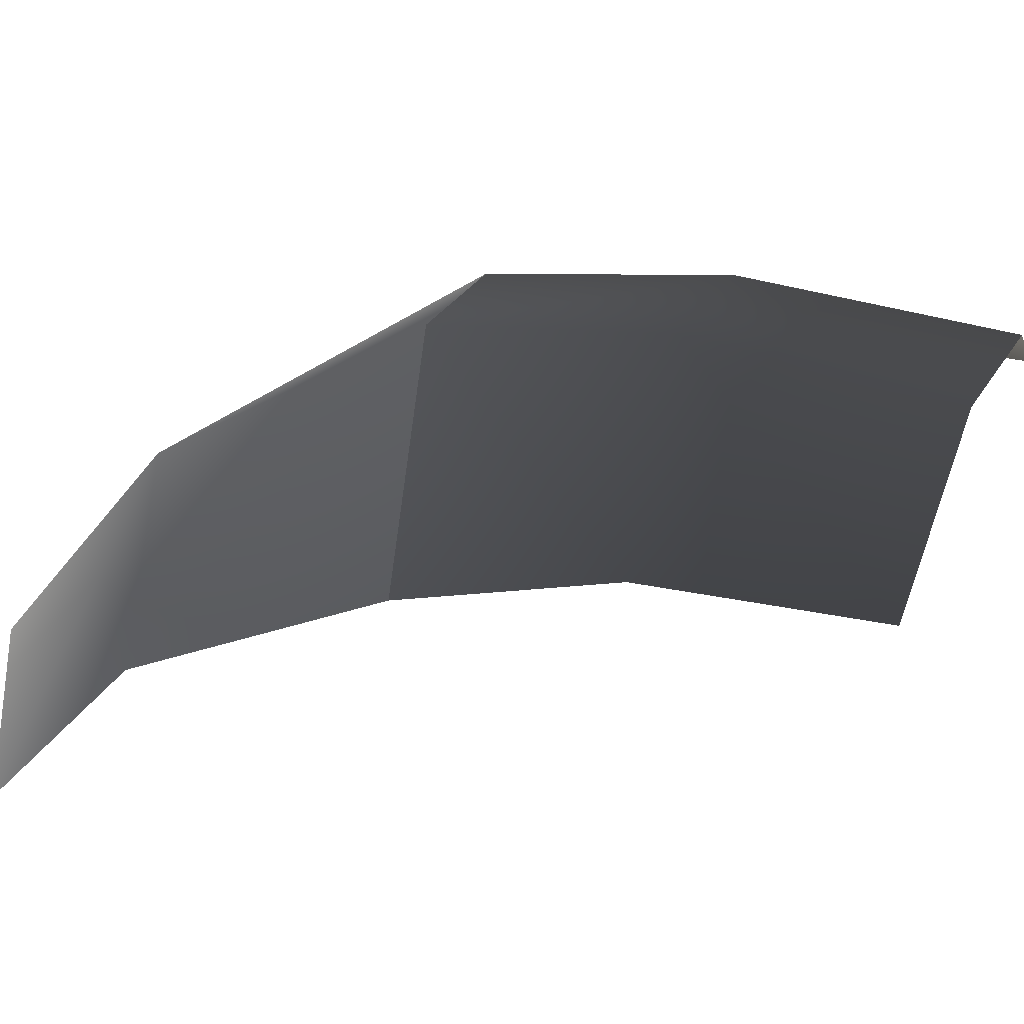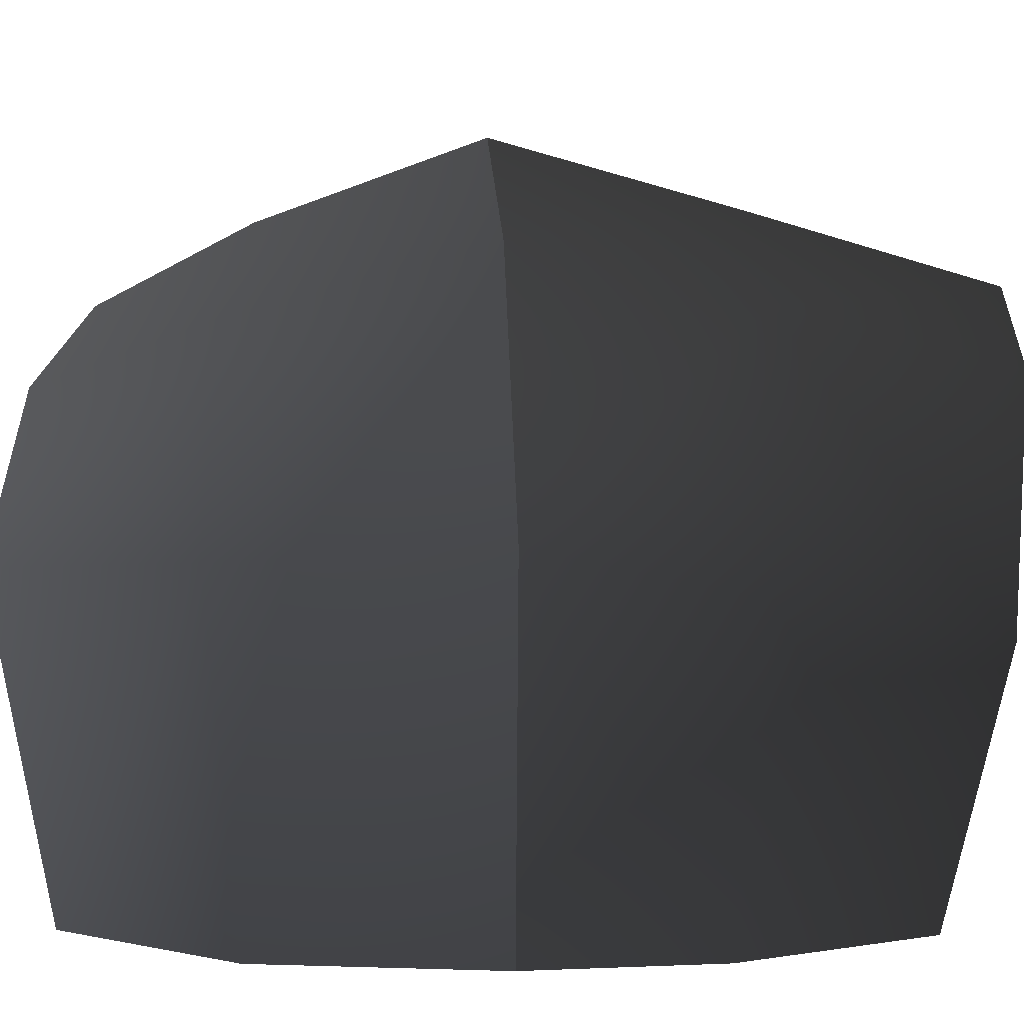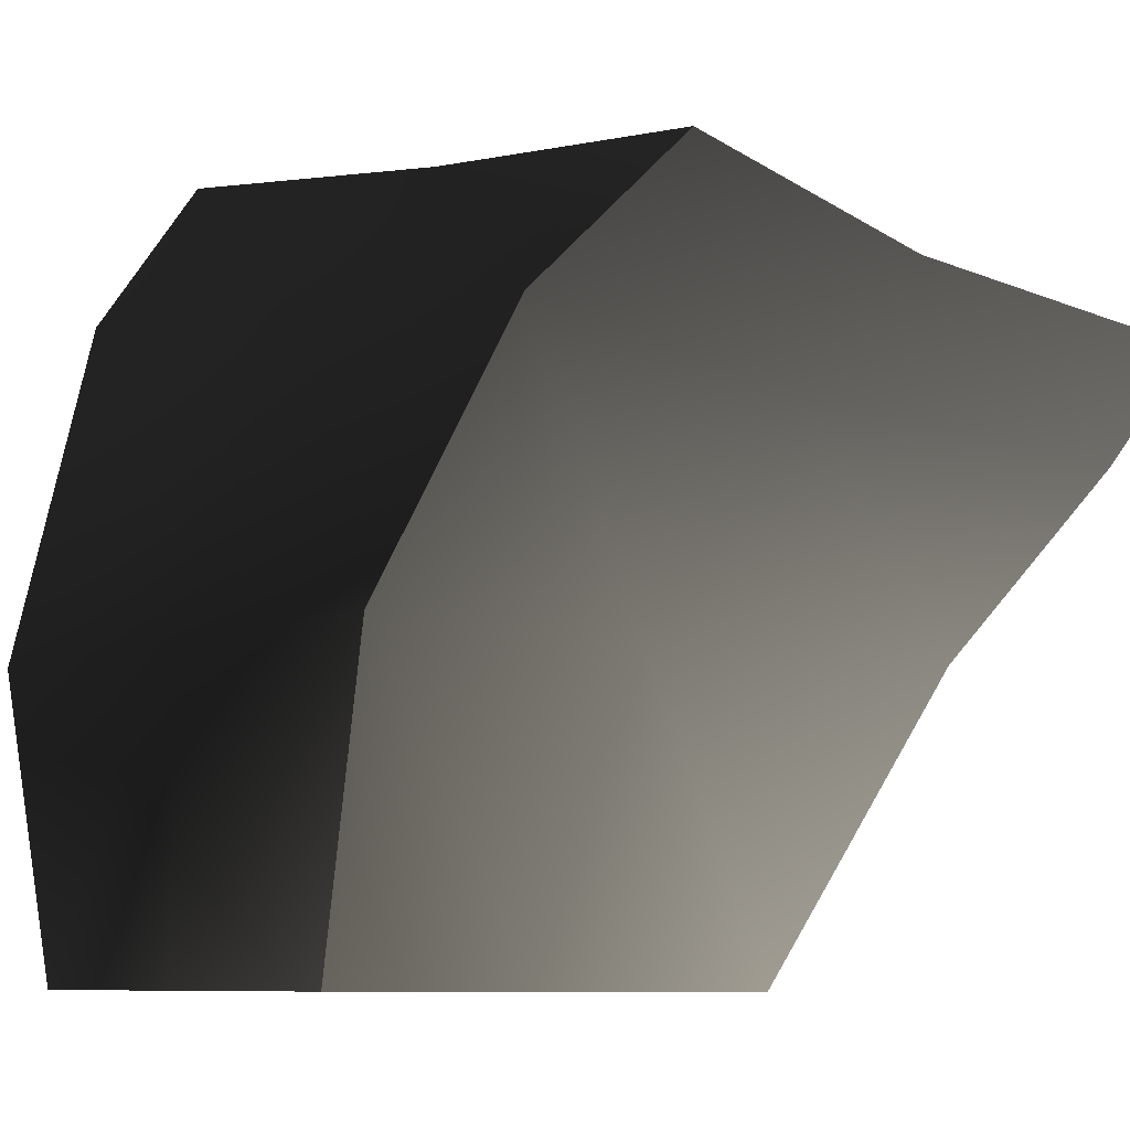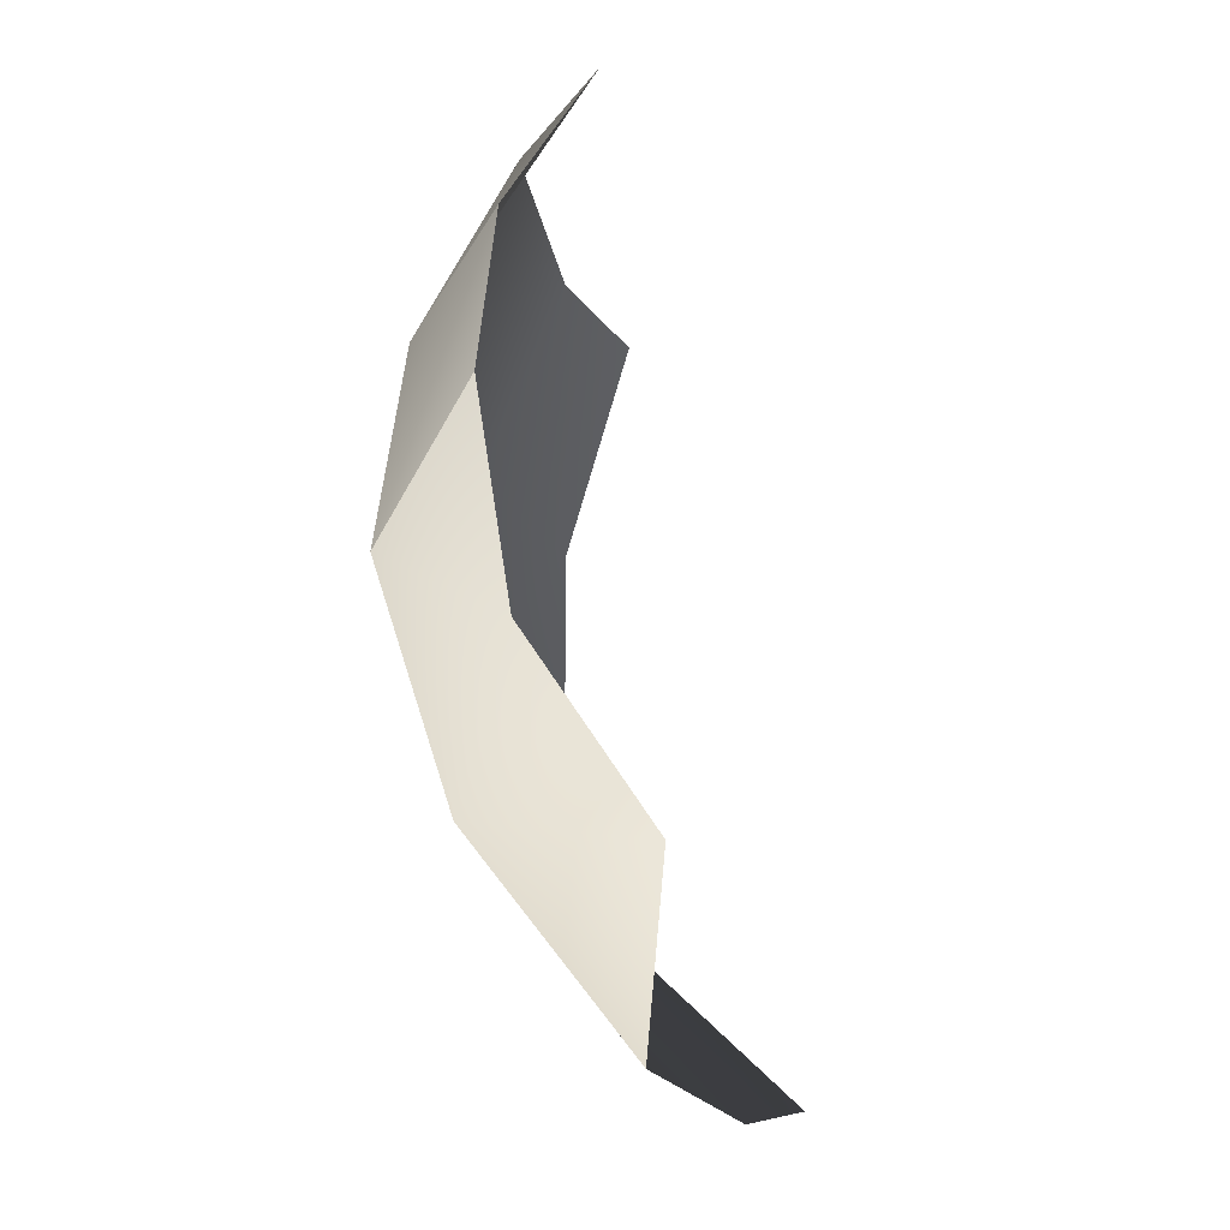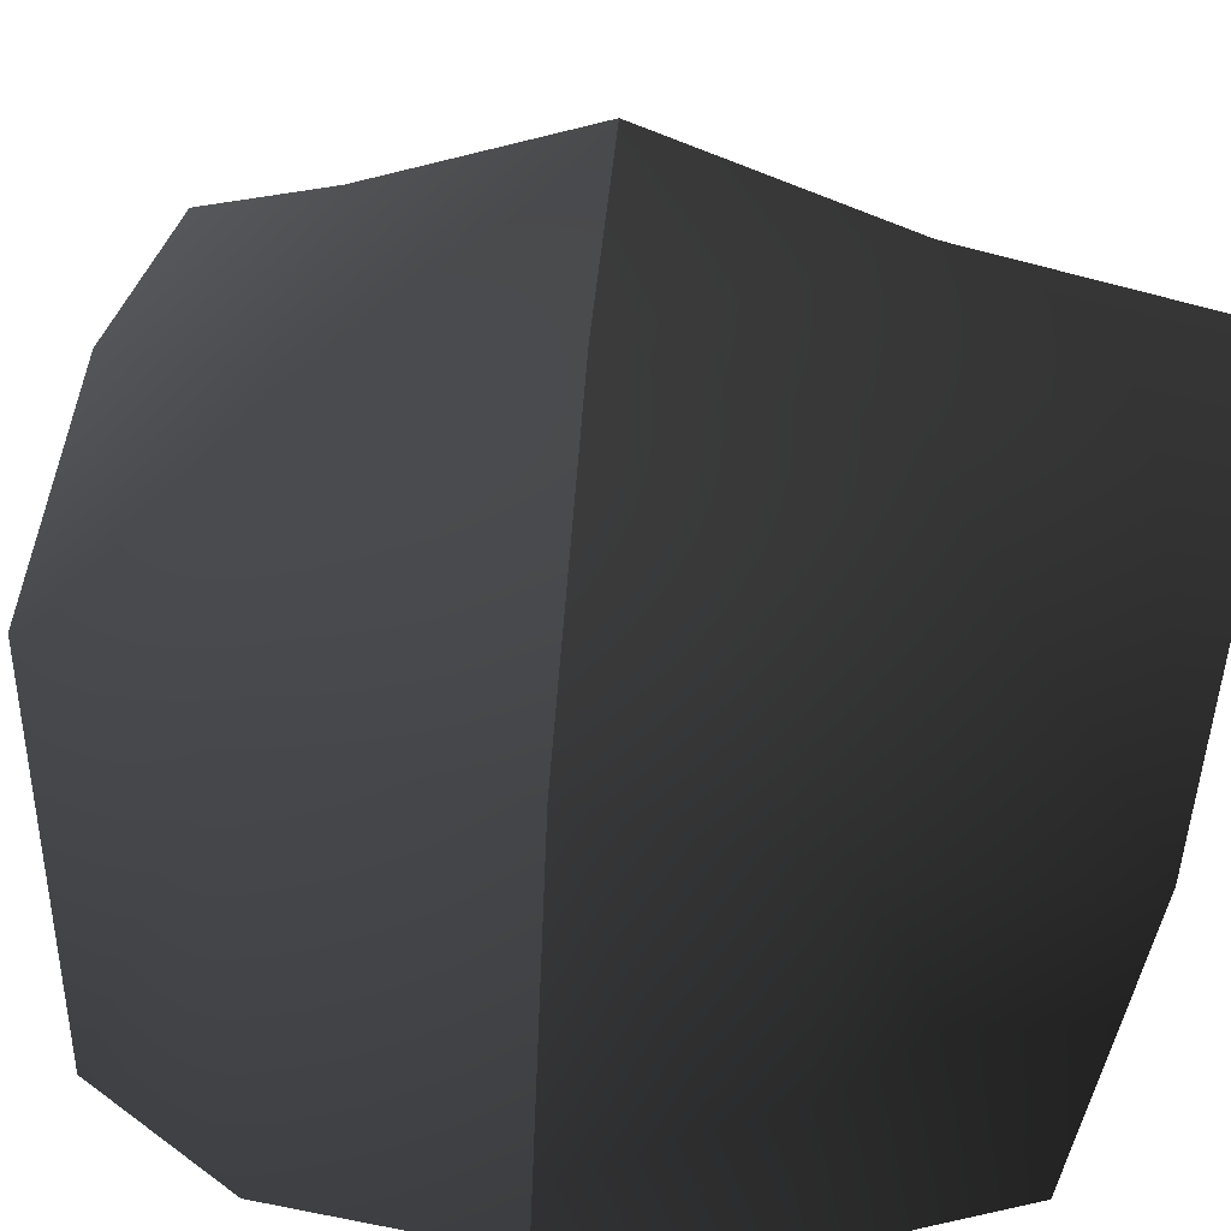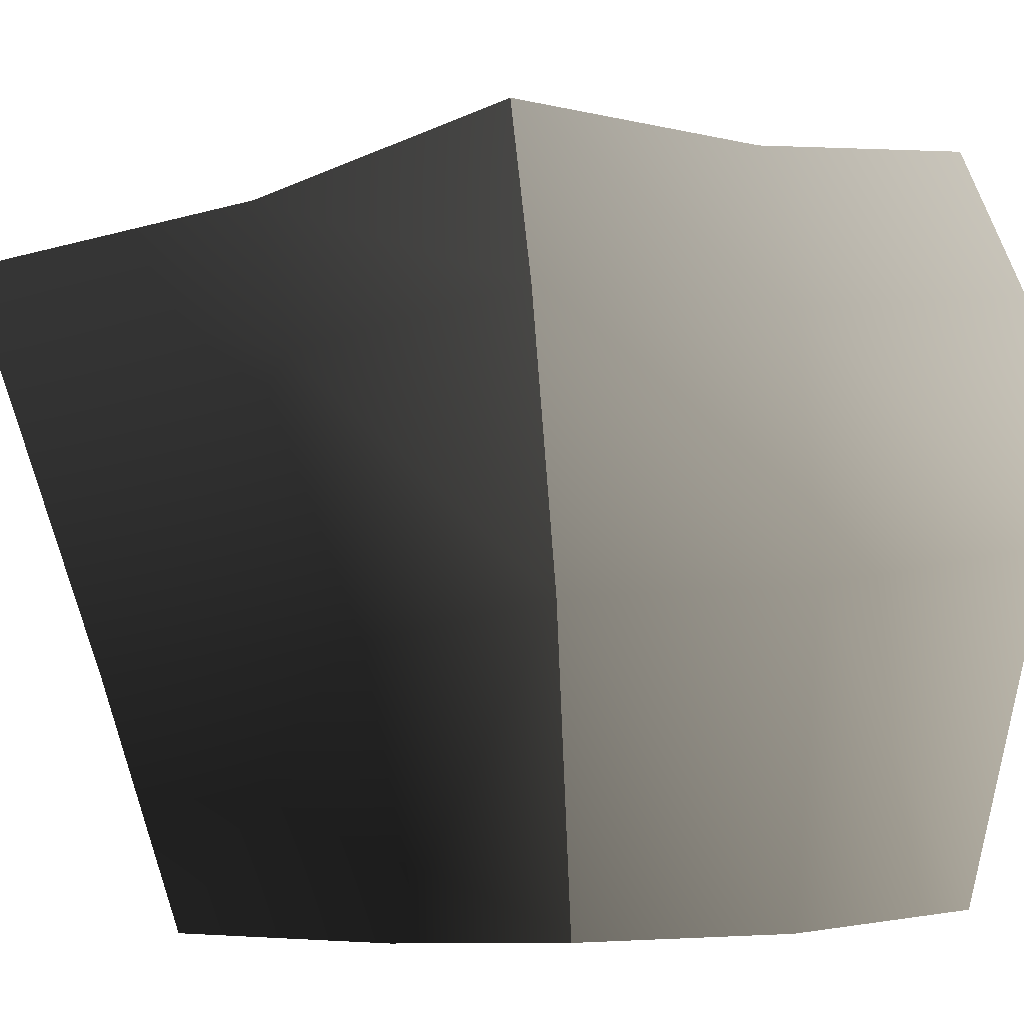
<metadata>
{"format":"obj","ext":"obj","renderer":"f3d","projection":"perspective","resolution":1024,"background":"white","views":[{"elev":-39.0,"azim":103.2,"up":"+Z"},{"elev":3.6,"azim":86.8,"up":"+Z"},{"elev":-7.9,"azim":-132.8,"up":"+Z"},{"elev":-27.6,"azim":149.9,"up":"+Y"},{"elev":25.9,"azim":97.8,"up":"+Z"},{"elev":-16.0,"azim":-82.7,"up":"+Z"}]}
</metadata>
<code>
v -1.304 0.01964 2.139
v -0.69 0.03554 1.818
v -0.9532 -0.745 1.61
v -1.454 -0.6703 1.894
v -1.536 -1.349 1.402
v -0.8934 -1.415 0.912
v -0.3052 -0.7766 0.9692
v -1.924 -1.184 1.649
v -0.4027 -1.169 -0.01274
v 0.03844 -0.6629 -0.01274
v -0.03662 0.03856 1.026
v 0.16 0.01964 -0.01274
v -0.06769 0.694 0.8845
v -0.351 1.387 0.7427
v -0.2076 1.158 -0.01274
v 0.1023 0.5702 -0.01274
v -0.03662 0.03856 1.026
v -0.6765 0.7689 1.639
v -0.69 0.03554 1.818
v 0.16 0.01964 -0.01274
v -1.182 0.7677 1.921
v -1.312 1.553 1.704
v -0.9151 1.54 1.46
v -1.304 0.01964 2.139
g P_DS_Bush_01_(7)_522_34
f 1 3 2
f 1 4 3
f 4 5 3
f 6 3 5
f 6 7 3
f 7 2 3
f 4 8 5
f 7 6 9
f 7 9 10
f 11 7 10
f 7 11 2
f 11 10 12
f 13 15 14
f 13 16 15
f 17 16 13
f 17 13 18
f 14 18 13
f 17 18 19
f 17 20 16
f 21 19 18
f 22 21 18
f 22 18 23
f 14 23 18
f 21 24 19

</code>
